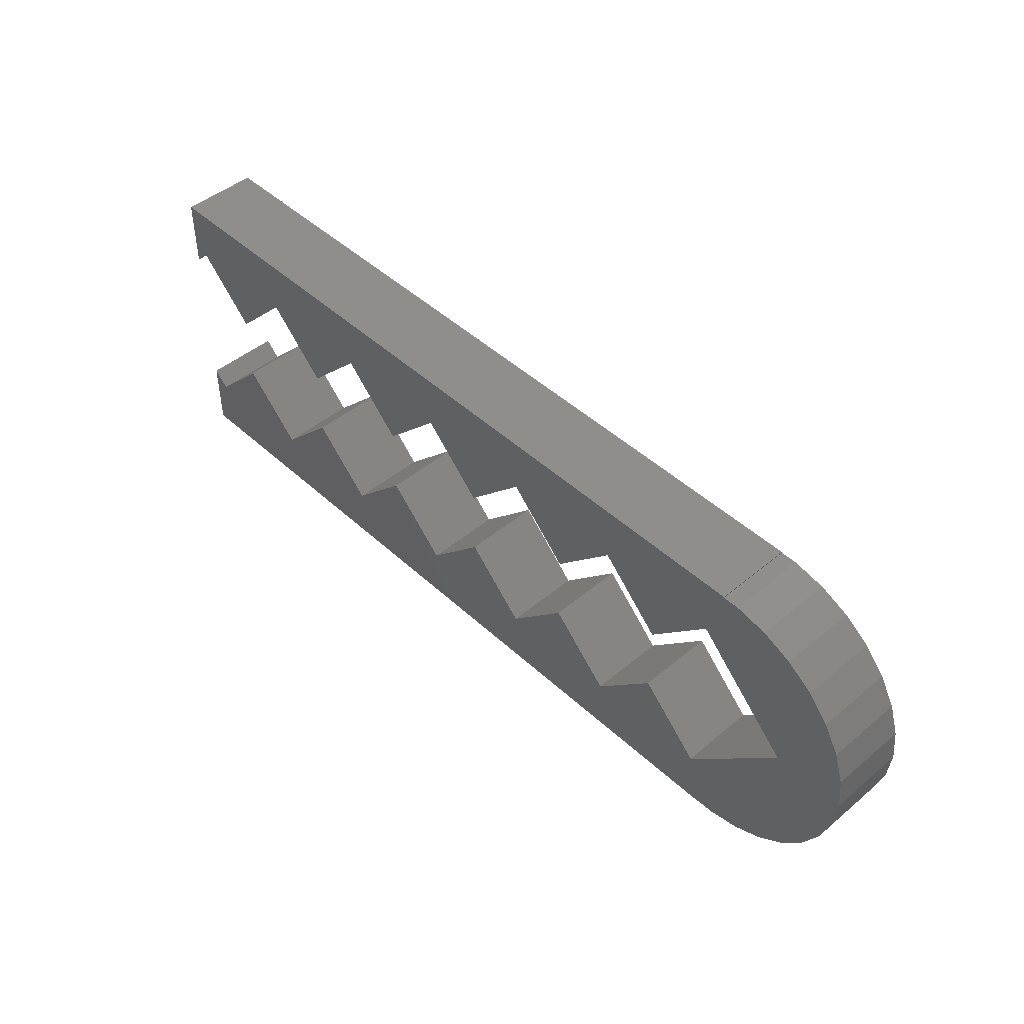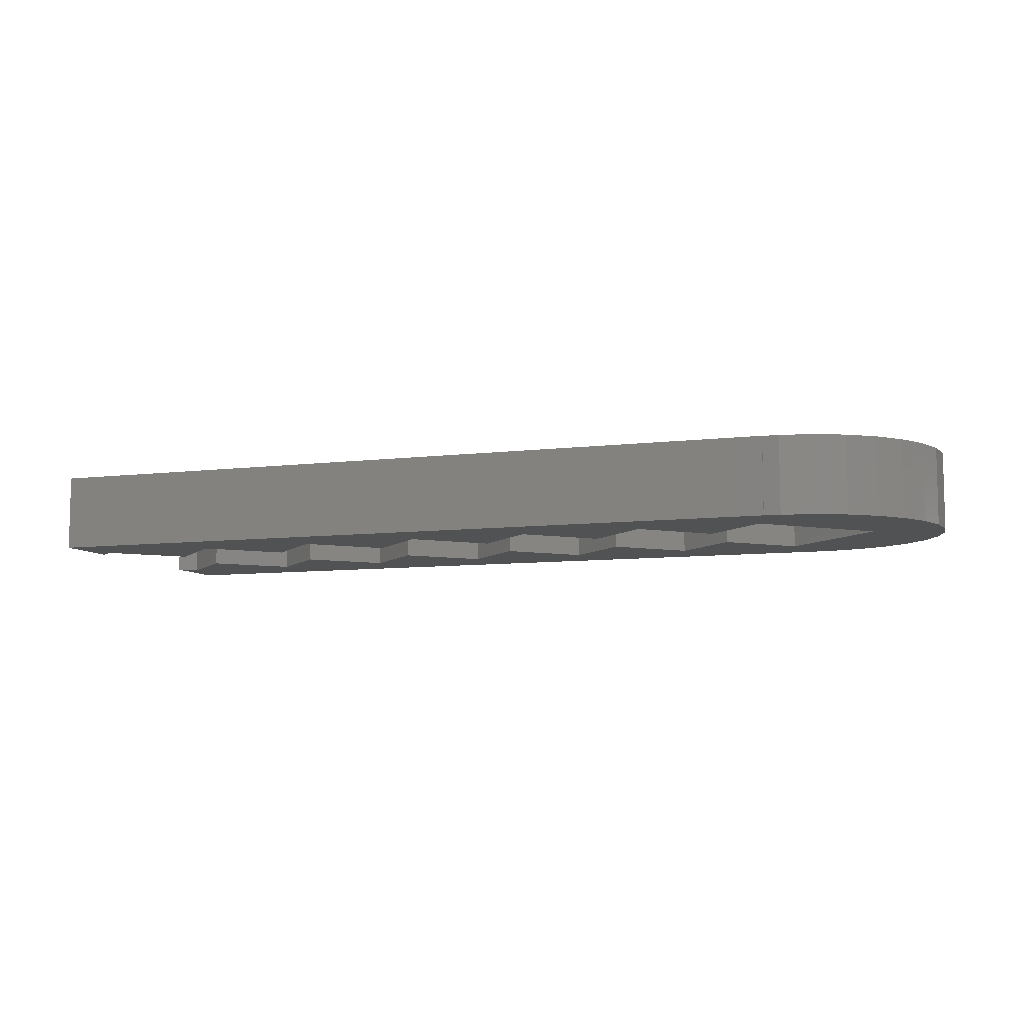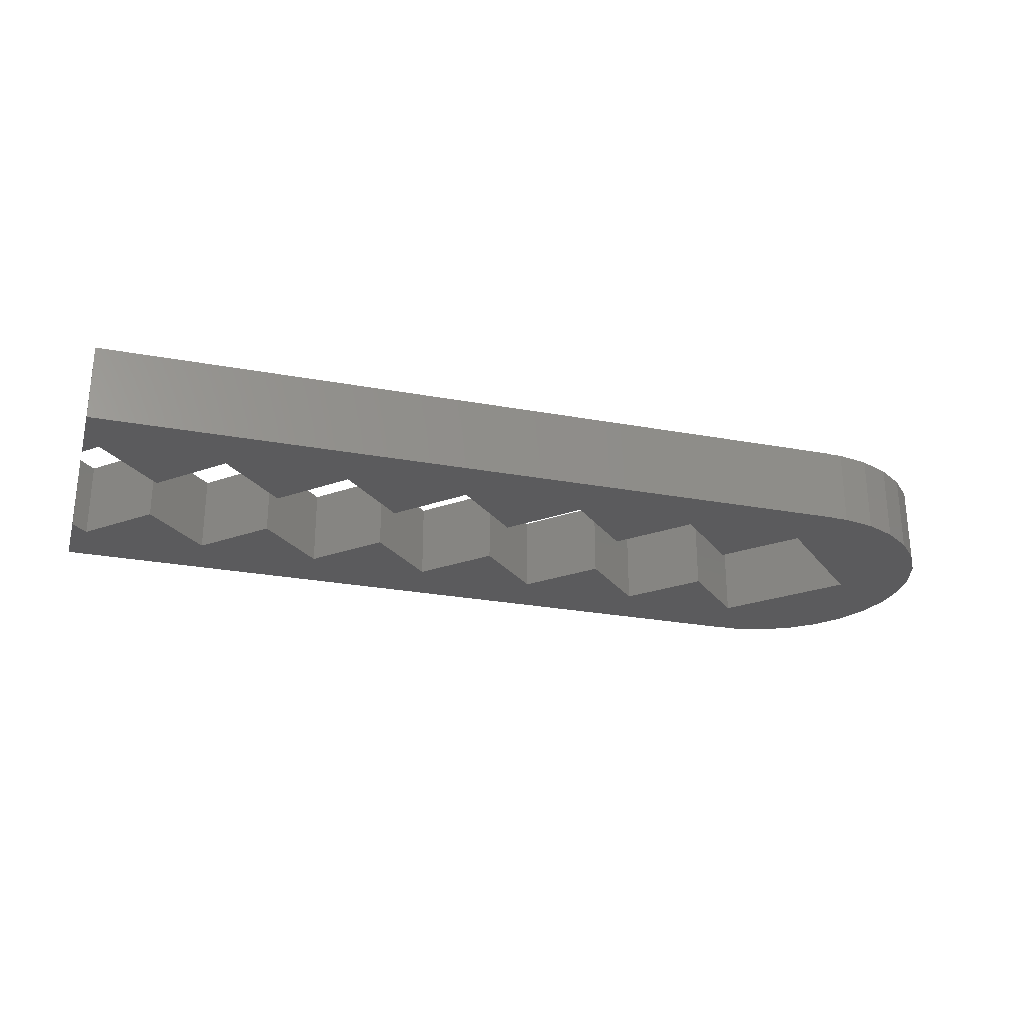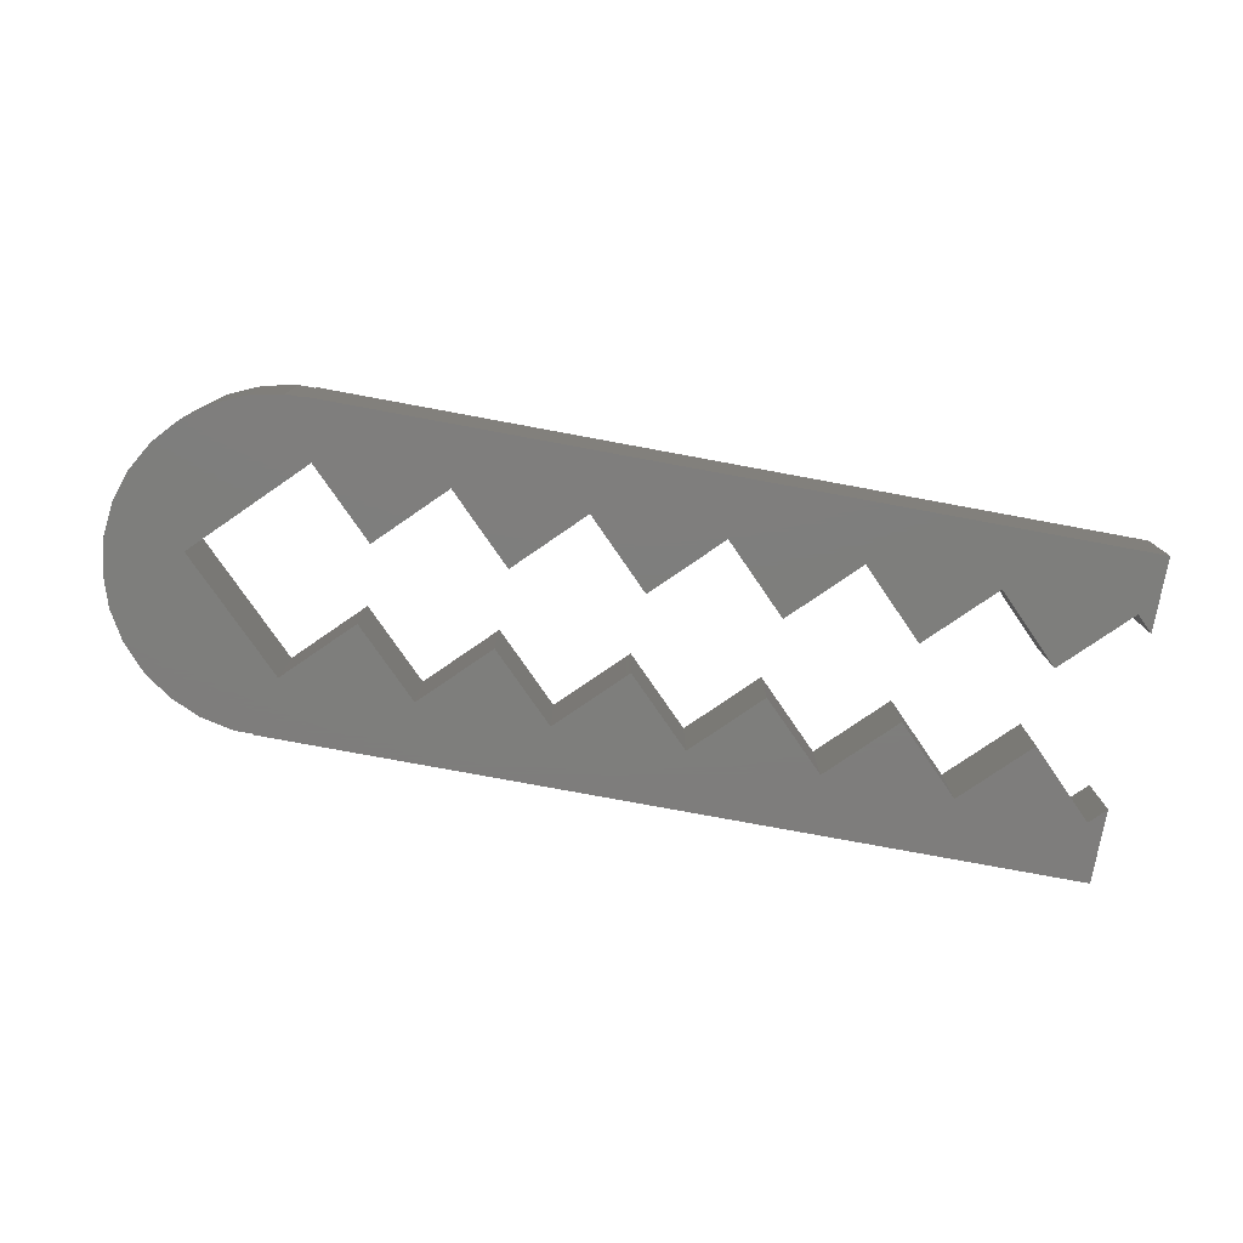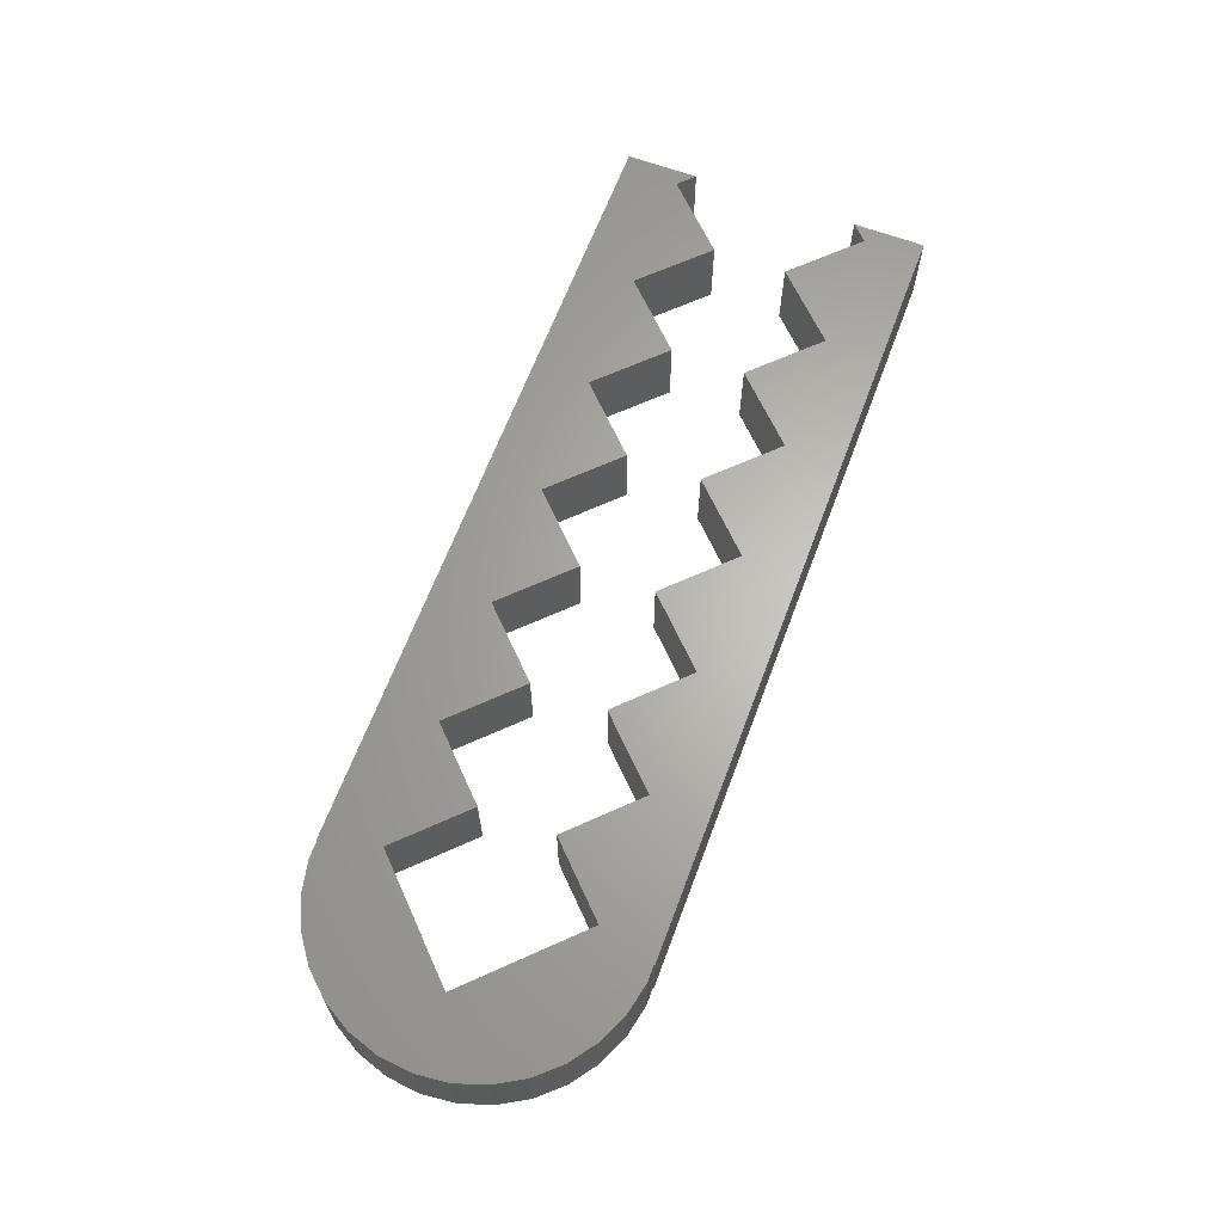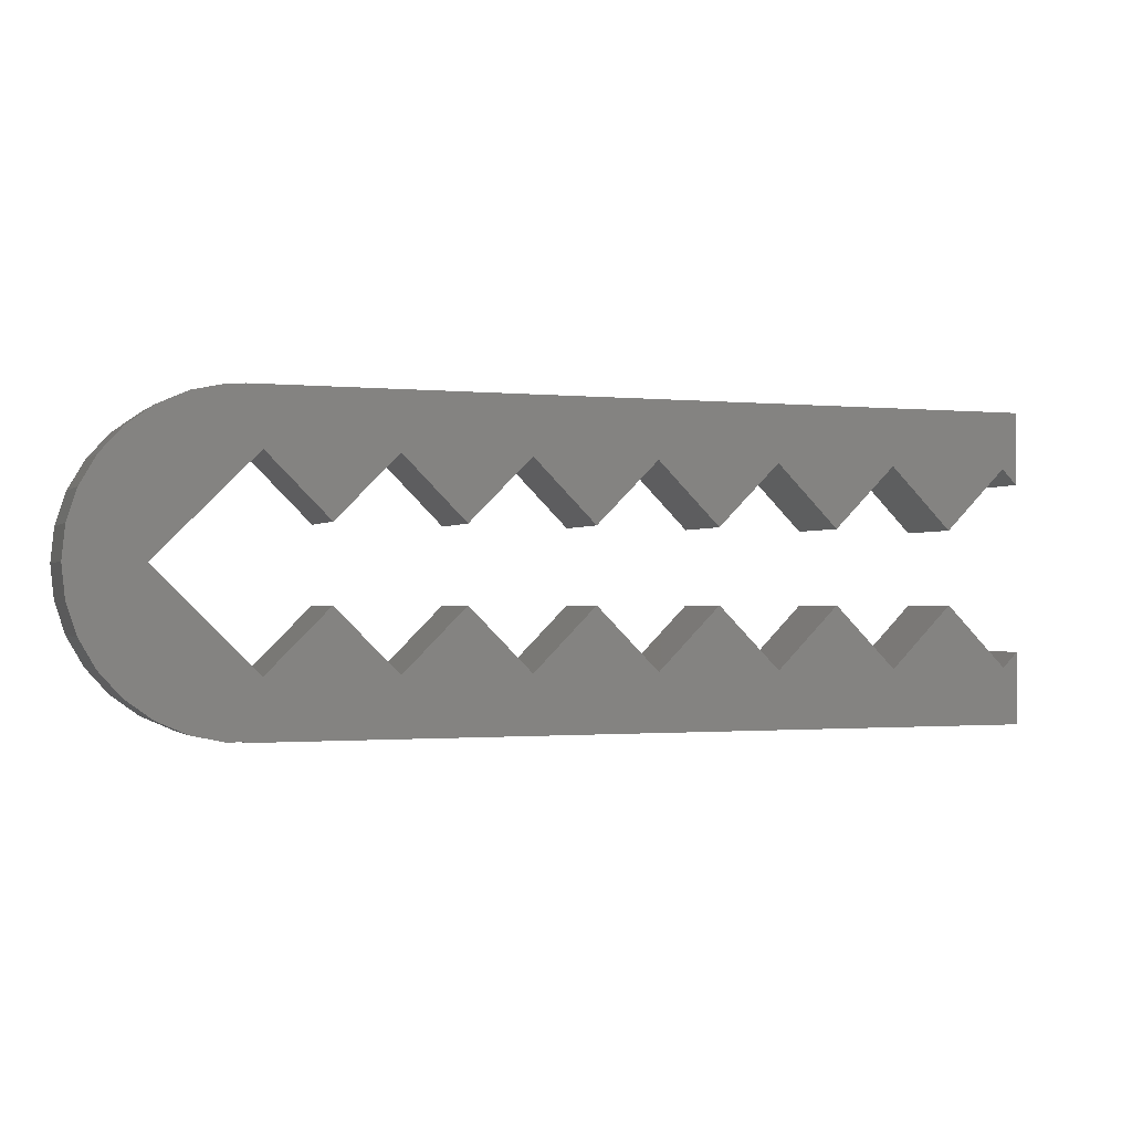
<metadata>
{"format":"stl","ext":"stl","renderer":"f3d","projection":"perspective","resolution":1024,"background":"white","views":[{"elev":46.3,"azim":46.4,"up":"+Y"},{"elev":-8.1,"azim":19.4,"up":"+Z"},{"elev":-26.8,"azim":-16.0,"up":"+Z"},{"elev":-77.7,"azim":169.5,"up":"+Z"},{"elev":64.7,"azim":110.5,"up":"+Z"},{"elev":-1.1,"azim":159.2,"up":"+Y"}]}
</metadata>
<code>
# stl→obj: 100 verts, 196 faces
v -16 -6.364 -2.5
v -25 -10 -2.5
v -24 -6.364 -2.5
v 25 -9.945 -2.5
v 25 -10 -2.5
v 16 -6.364 -2.5
v -25 -5.364 -2.5
v -20 -2.364 -2.5
v 4.441e-16 -6.364 -2.5
v -12 -2.364 -2.5
v -8 -6.364 -2.5
v -4 -2.364 -2.5
v 4 -2.364 -2.5
v 8 -6.364 -2.5
v 12 -2.364 -2.5
v 20 -2.364 -2.5
v 24 -6.364 -2.5
v 20 2.364 -2.5
v 16 6.364 -2.5
v 24 6.364 -2.5
v 12 2.364 -2.5
v 8 6.364 -2.5
v 25 9.945 -2.5
v 4 2.364 -2.5
v -4.441e-16 6.364 -2.5
v 25 10 -2.5
v -4 2.364 -2.5
v -8 6.364 -2.5
v -16 6.364 -2.5
v -12 2.364 -2.5
v -25 10 -2.5
v -24 6.364 -2.5
v -20 2.364 -2.5
v -25 5.364 -2.5
v 26.05 9.945 -2.5
v 31.69 7.431 -2.5
v 30.36 4.441e-16 -2.5
v 28.09 9.511 -2.5
v 30 8.66 -2.5
v 33.09 5.878 -2.5
v 34.14 4.067 -2.5
v 31.69 -7.431 -2.5
v 34.78 2.079 -2.5
v 35 0 -2.5
v 34.78 -2.079 -2.5
v 34.14 -4.067 -2.5
v 33.09 -5.878 -2.5
v 30 -8.66 -2.5
v 28.09 -9.511 -2.5
v 26.05 -9.945 -2.5
v 26.05 -9.945 2.5
v 28.09 -9.511 2.5
v -25 -10 2.5
v -8 -6.364 2.5
v -16 -6.364 2.5
v 24 -6.364 2.5
v 25 -9.945 2.5
v 30 -8.66 2.5
v 31.69 -7.431 2.5
v 30.36 4.441e-16 2.5
v 33.09 -5.878 2.5
v 34.14 -4.067 2.5
v 34.78 -2.079 2.5
v 35 0 2.5
v 34.78 2.079 2.5
v 34.14 4.067 2.5
v 33.09 5.878 2.5
v 31.69 7.431 2.5
v 24 6.364 2.5
v 30 8.66 2.5
v 16 6.364 2.5
v 20 2.364 2.5
v -25 10 2.5
v -25 5.364 2.5
v -24 6.364 2.5
v -16 6.364 2.5
v -8 6.364 2.5
v -20 2.364 2.5
v -4.441e-16 6.364 2.5
v 25 10 2.5
v 8 6.364 2.5
v 20 -2.364 2.5
v 16 -6.364 2.5
v -12 2.364 2.5
v -4 2.364 2.5
v 4 2.364 2.5
v 25 9.945 2.5
v 12 2.364 2.5
v 26.05 9.945 2.5
v 28.09 9.511 2.5
v 25 -10 2.5
v 4.441e-16 -6.364 2.5
v 12 -2.364 2.5
v 8 -6.364 2.5
v 4 -2.364 2.5
v -24 -6.364 2.5
v -20 -2.364 2.5
v -4 -2.364 2.5
v -12 -2.364 2.5
v -25 -5.364 2.5
f 1 2 3
f 4 5 6
f 7 3 2
f 8 1 3
f 9 5 2
f 10 11 1
f 11 2 1
f 12 9 11
f 9 2 11
f 13 14 9
f 14 5 9
f 15 6 14
f 6 5 14
f 16 17 6
f 18 19 20
f 21 22 19
f 23 20 19
f 24 25 22
f 26 19 22
f 25 27 28
f 29 28 30
f 26 22 25
f 31 25 28
f 31 28 29
f 32 29 33
f 34 31 32
f 31 29 32
f 31 26 25
f 35 20 23
f 26 23 19
f 36 37 20
f 35 38 20
f 38 39 20
f 39 36 20
f 36 40 37
f 40 41 37
f 42 17 37
f 41 43 37
f 43 44 37
f 44 45 37
f 45 46 37
f 46 47 37
f 47 42 37
f 42 48 17
f 48 49 17
f 49 50 17
f 50 4 17
f 4 6 17
f 49 51 50
f 49 52 51
f 53 54 55
f 56 57 51
f 56 51 52
f 56 52 58
f 56 58 59
f 60 59 61
f 61 62 60
f 60 63 64
f 60 64 65
f 60 65 66
f 60 66 67
f 60 67 68
f 69 68 70
f 71 72 69
f 73 74 75
f 73 76 77
f 75 78 76
f 73 77 79
f 76 73 75
f 73 79 80
f 80 79 81
f 56 82 83
f 77 76 84
f 79 77 85
f 57 56 83
f 81 79 86
f 87 80 71
f 88 71 81
f 71 80 81
f 71 69 87
f 69 89 87
f 89 69 90
f 69 70 90
f 69 60 68
f 60 62 63
f 60 56 59
f 83 91 57
f 91 92 53
f 93 94 83
f 83 94 91
f 95 92 94
f 92 91 94
f 96 55 97
f 98 54 92
f 54 53 92
f 53 55 96
f 55 54 99
f 53 96 100
f 42 58 48
f 42 59 58
f 50 57 4
f 50 51 57
f 46 61 47
f 46 62 61
f 70 36 39
f 70 68 36
f 89 38 35
f 89 90 38
f 48 52 49
f 48 58 52
f 45 62 46
f 45 63 62
f 47 59 42
f 47 61 59
f 90 39 38
f 90 70 39
f 87 35 23
f 87 89 35
f 67 40 36
f 68 67 36
f 65 43 41
f 66 65 41
f 64 44 43
f 65 64 43
f 44 63 45
f 44 64 63
f 66 41 40
f 67 66 40
f 53 7 2
f 53 100 7
f 74 31 34
f 74 73 31
f 5 53 2
f 5 91 53
f 73 26 31
f 73 80 26
f 4 91 5
f 4 57 91
f 26 87 23
f 26 80 87
f 17 82 56
f 17 16 82
f 72 20 69
f 72 18 20
f 37 56 60
f 37 17 56
f 69 37 60
f 69 20 37
f 6 93 83
f 6 15 93
f 16 83 82
f 16 6 83
f 88 19 71
f 88 21 19
f 71 18 72
f 71 19 18
f 14 95 94
f 14 13 95
f 86 22 81
f 86 24 22
f 15 94 93
f 15 14 94
f 81 21 88
f 81 22 21
f 85 25 79
f 85 27 25
f 9 98 92
f 9 12 98
f 79 24 86
f 79 25 24
f 13 92 95
f 13 9 92
f 11 99 54
f 11 10 99
f 84 28 77
f 84 30 28
f 12 54 98
f 12 11 54
f 77 27 85
f 77 28 27
f 1 97 55
f 1 8 97
f 78 29 76
f 78 33 29
f 10 55 99
f 10 1 55
f 76 30 84
f 76 29 30
f 3 100 96
f 3 7 100
f 74 32 75
f 74 34 32
f 8 96 97
f 8 3 96
f 75 33 78
f 75 32 33

</code>
